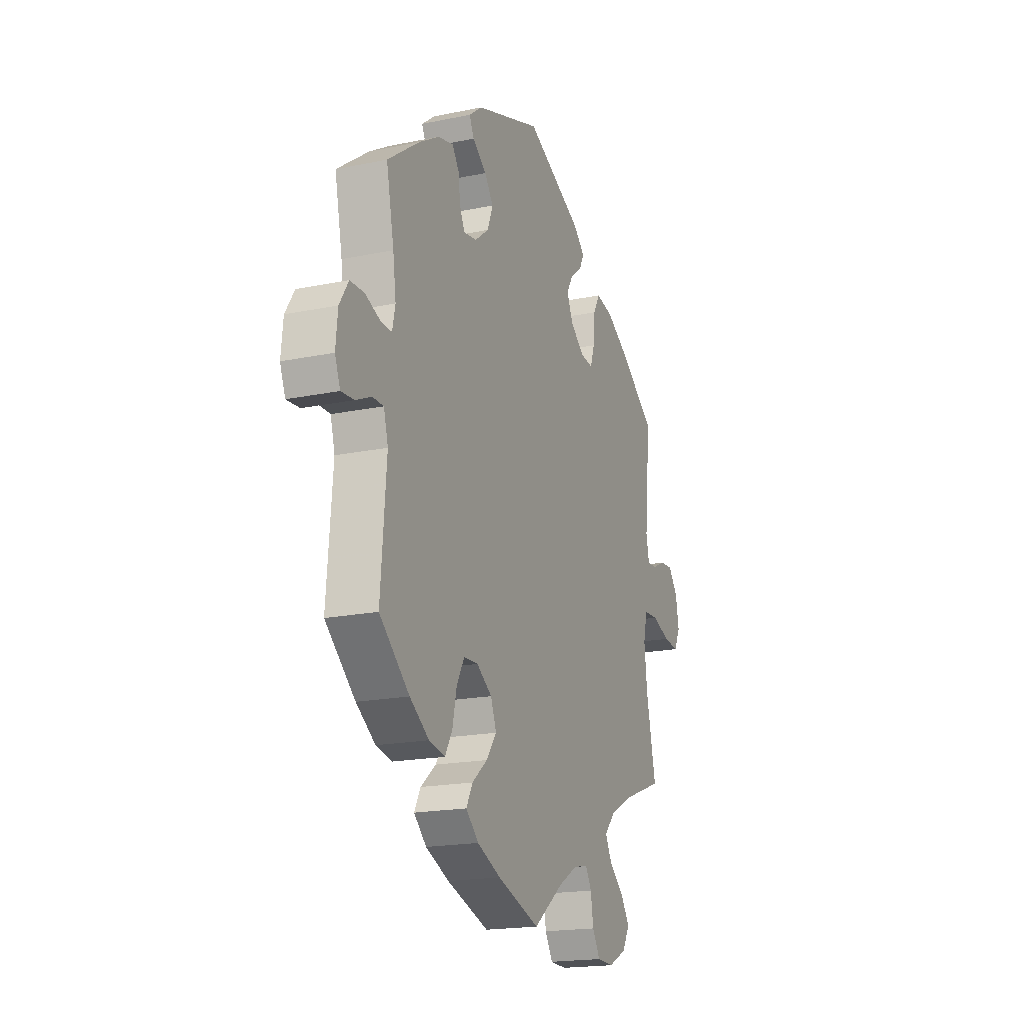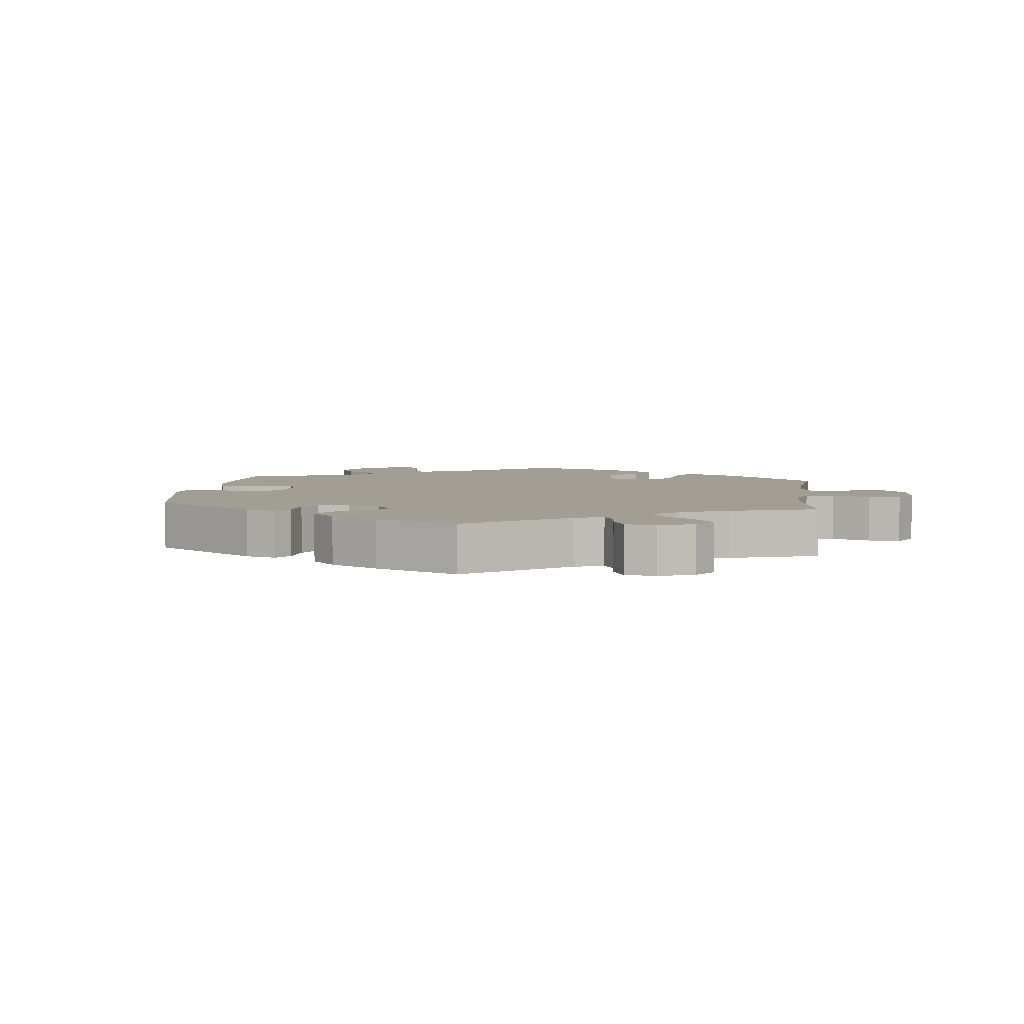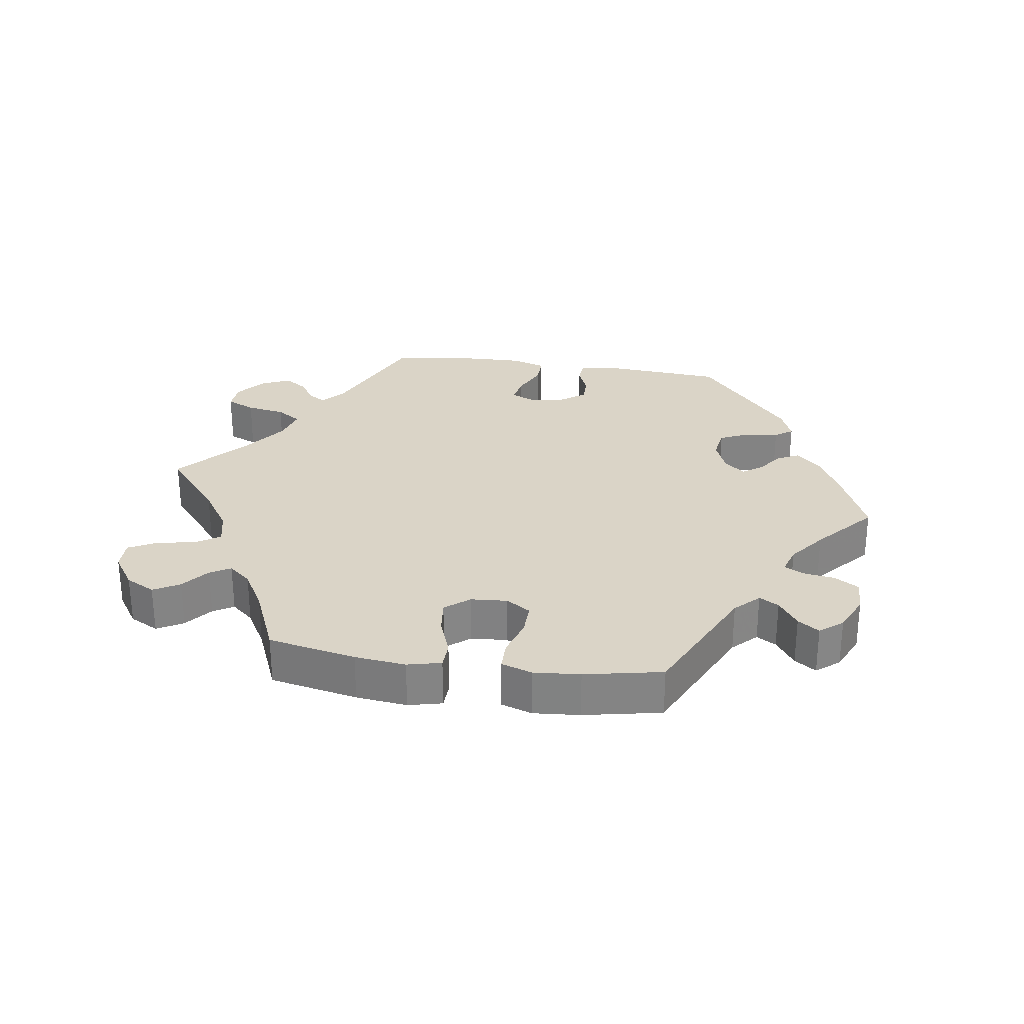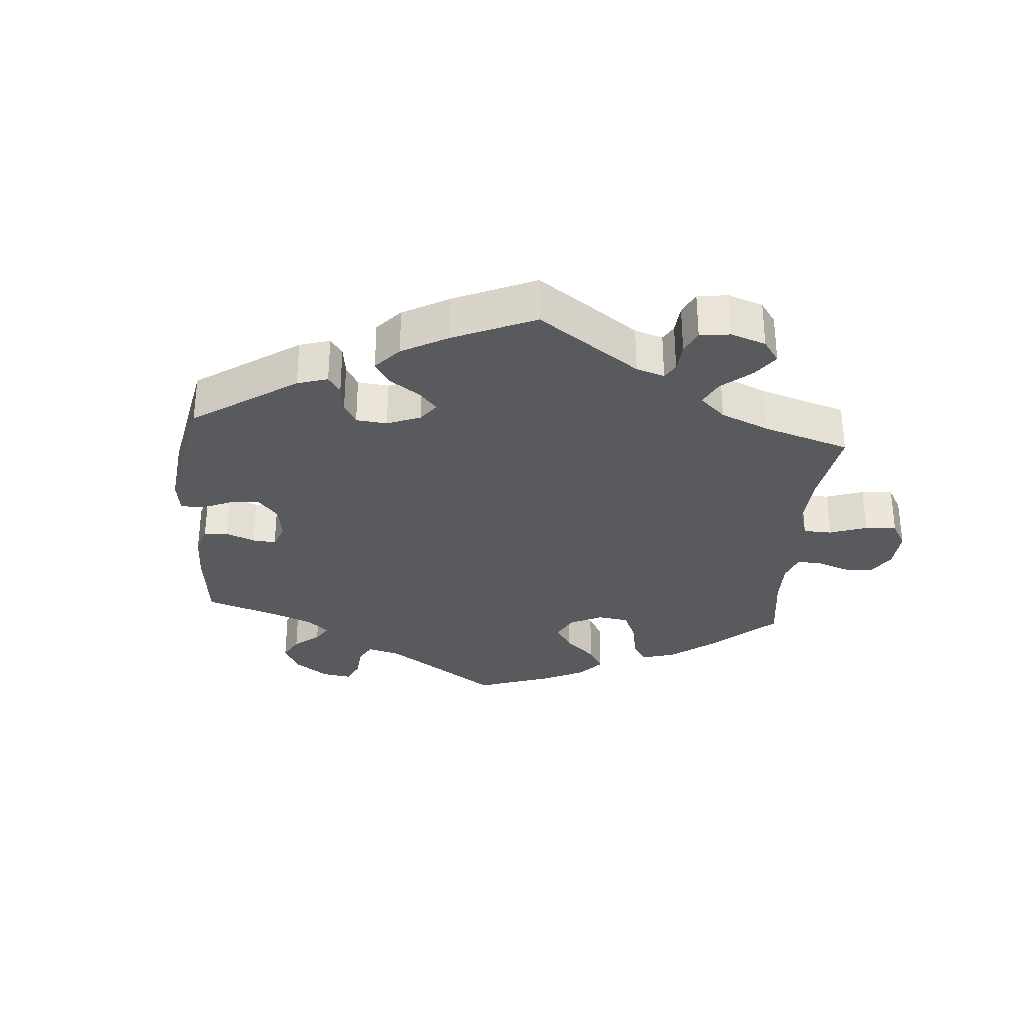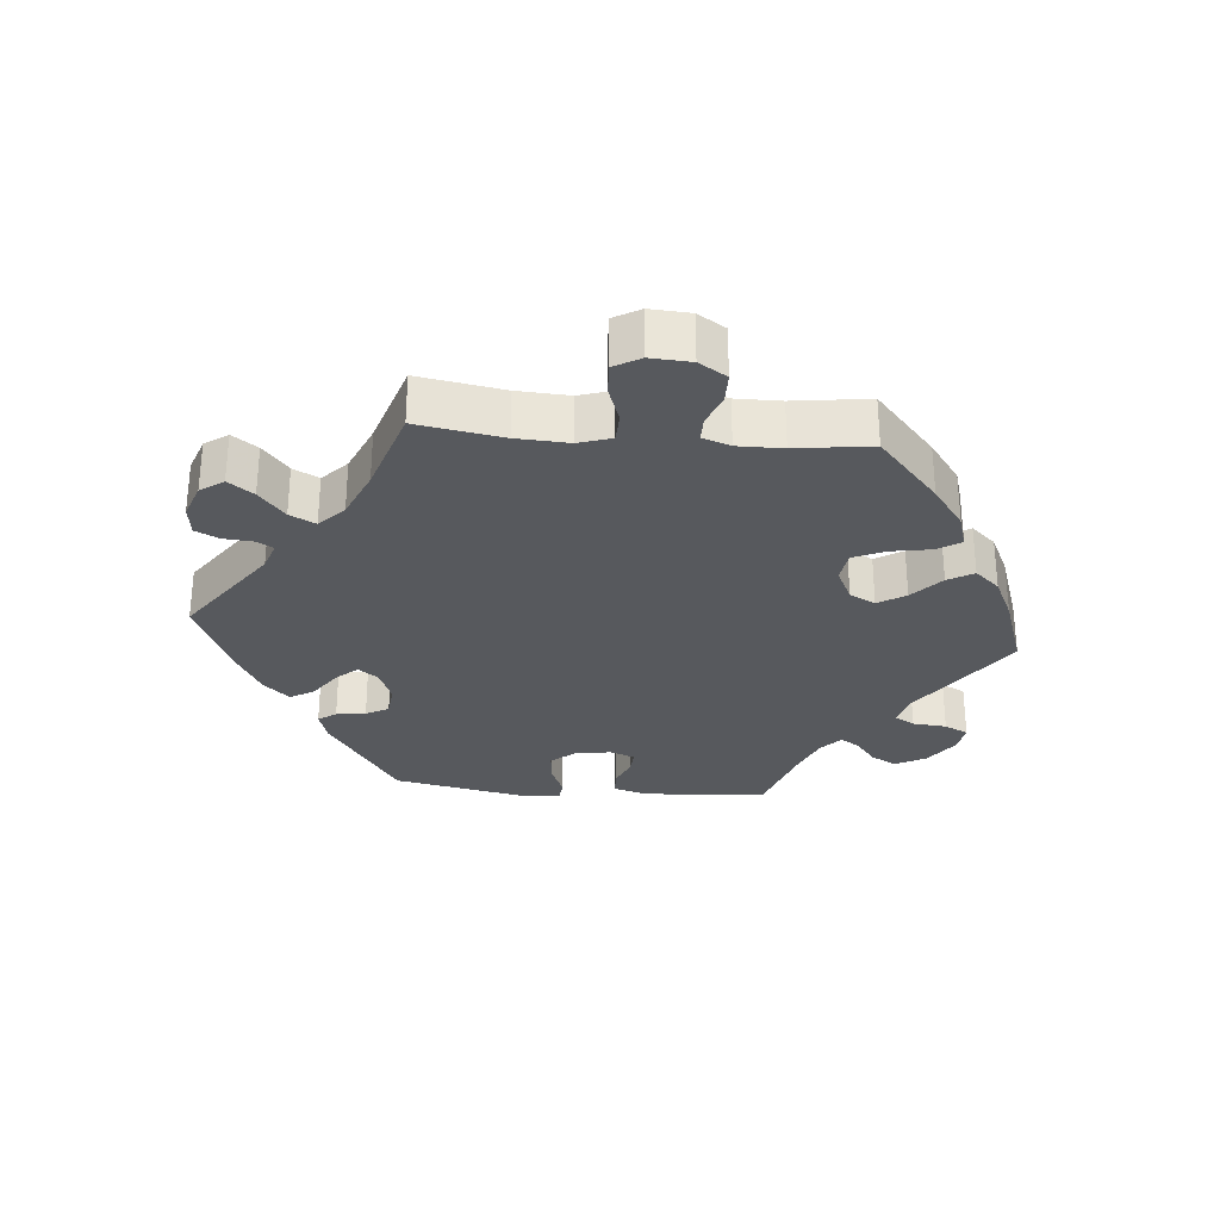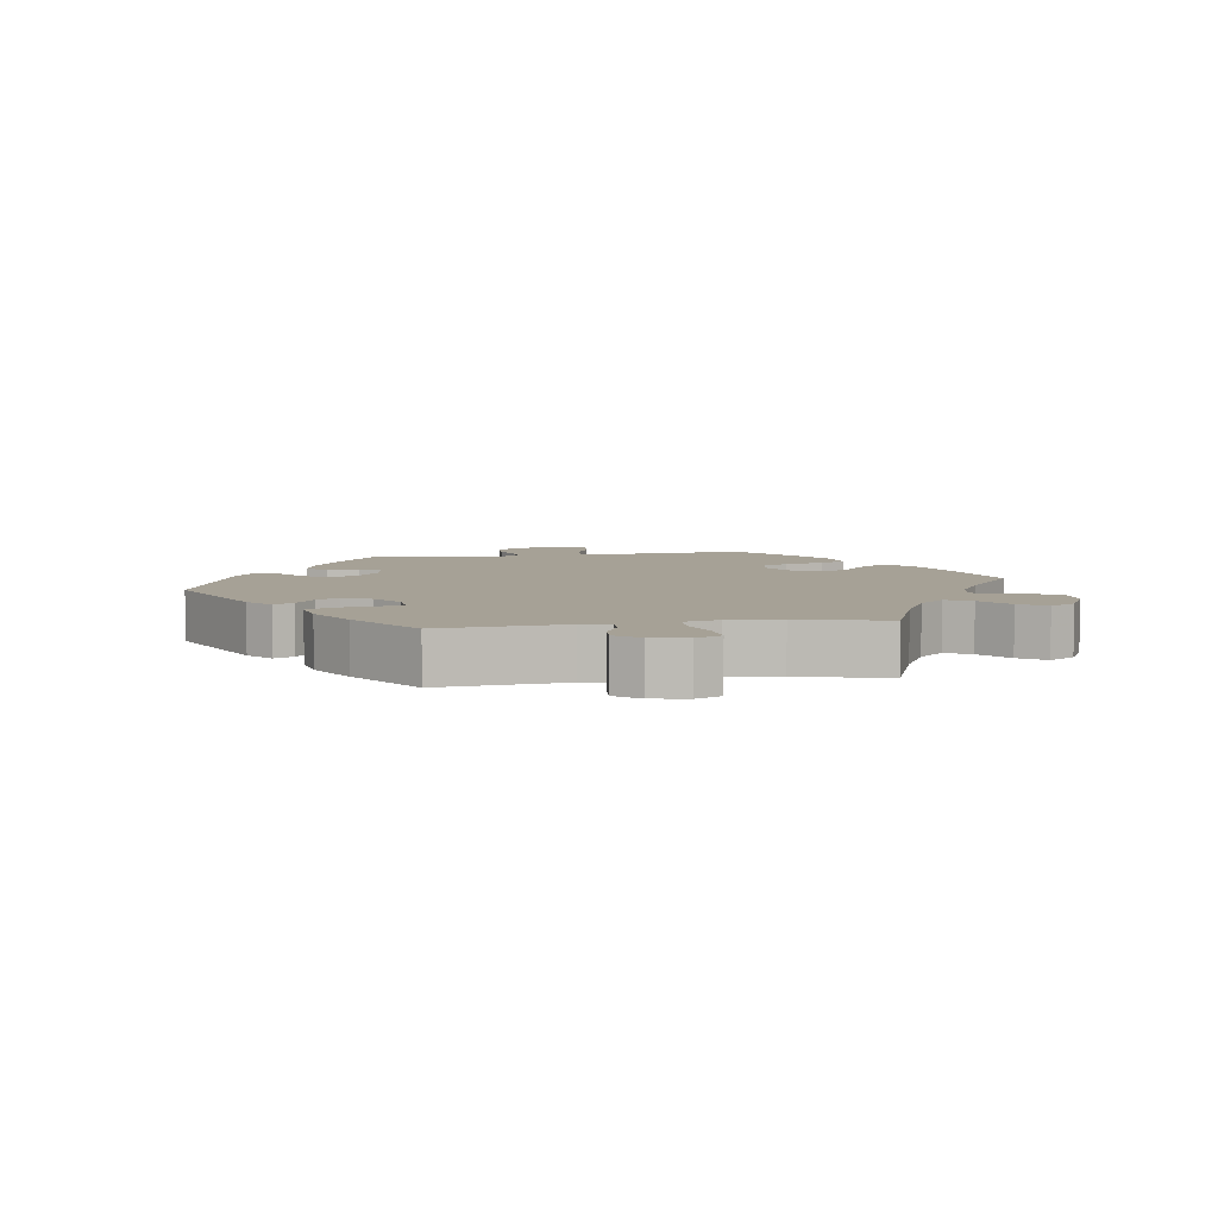
<metadata>
{"format":"obj","ext":"obj","renderer":"f3d","projection":"perspective","resolution":1024,"background":"white","views":[{"elev":-18.6,"azim":-68.3,"up":"+Z"},{"elev":5.1,"azim":66.8,"up":"+Y"},{"elev":28.9,"azim":-141.6,"up":"+Y"},{"elev":-31.4,"azim":55.4,"up":"+Y"},{"elev":-29.5,"azim":145.0,"up":"+Y"},{"elev":6.2,"azim":81.6,"up":"+Y"}]}
</metadata>
<code>
v 0.38 0.07 -0.334
v 0.311 0.07 -0.369
v 0.276 0.07 -0.407
v 0.296 0.07 -0.445
v 0.341 0.07 -0.484
v 0.367 0.07 -0.524
v 0.344 0.07 -0.563
v 0.29 0.07 -0.59
v 0.241 0.07 -0.588
v 0.218 0.07 -0.549
v 0.21 0.07 -0.498
v 0.192 0.07 -0.467
v 0.149 0.07 -0.475
v 0.091 0.07 -0.509
v 0.001 0.07 -0.578
v -0.127 0.07 -0.535
v -0.198 0.07 -0.504
v -0.236 0.07 -0.468
v -0.217 0.07 -0.432
v -0.171 0.07 -0.394
v -0.14 0.07 -0.352
v -0.157 0.07 -0.308
v -0.203 0.07 -0.277
v -0.246 0.07 -0.279
v -0.269 0.07 -0.321
v -0.282 0.07 -0.38
v -0.304 0.07 -0.418
v -0.352 0.07 -0.408
v -0.41 0.07 -0.368
v -0.5 0.07 -0.289
v -0.483 0.07 -0.082
v -0.496 0.07 -0.034
v -0.53 0.07 -0.034
v -0.576 0.07 -0.055
v -0.615 0.07 -0.058
v -0.631 0.07 -0.017
v -0.625 0.07 0.044
v -0.598 0.07 0.087
v -0.555 0.07 0.088
v -0.51 0.07 0.07
v -0.477 0.07 0.069
v -0.468 0.07 0.11
v -0.477 0.07 0.177
v -0.5 0.07 0.289
v -0.404 0.07 0.359
v -0.343 0.07 0.396
v -0.296 0.07 0.407
v -0.276 0.07 0.377
v -0.27 0.07 0.33
v -0.255 0.07 0.298
v -0.216 0.07 0.304
v -0.174 0.07 0.337
v -0.157 0.07 0.381
v -0.183 0.07 0.418
v -0.225 0.07 0.45
v -0.239 0.07 0.479
v -0.199 0.07 0.51
v 0 0.07 0.578
v 0.17 0.07 0.495
v 0.205 0.07 0.462
v 0.191 0.07 0.433
v 0.156 0.07 0.406
v 0.136 0.07 0.373
v 0.155 0.07 0.33
v 0.198 0.07 0.296
v 0.235 0.07 0.292
v 0.248 0.07 0.331
v 0.253 0.07 0.387
v 0.273 0.07 0.423
v 0.324 0.07 0.412
v 0.393 0.07 0.37
v 0.501 0.07 0.29
v 0.483 0.07 0.104
v 0.492 0.07 0.06
v 0.52 0.07 0.06
v 0.56 0.07 0.079
v 0.599 0.07 0.082
v 0.627 0.07 0.045
v 0.637 0.07 -0.01
v 0.619 0.07 -0.048
v 0.573 0.07 -0.043
v 0.518 0.07 -0.023
v 0.475 0.07 -0.025
v 0.463 0.07 -0.076
v 0.472 0.07 -0.155
v 0.501 0.07 -0.289
v 0.38 0 -0.334
v 0.311 0 -0.369
v 0.276 0 -0.407
v 0.296 0 -0.445
v 0.341 0 -0.484
v 0.367 0 -0.524
v 0.344 0 -0.563
v 0.29 0 -0.59
v 0.241 0 -0.588
v 0.218 0 -0.549
v 0.21 0 -0.498
v 0.192 0 -0.467
v 0.149 0 -0.475
v 0.091 0 -0.509
v 0.001 0 -0.578
v -0.127 0 -0.535
v -0.198 0 -0.504
v -0.236 0 -0.468
v -0.217 0 -0.432
v -0.171 0 -0.394
v -0.14 0 -0.352
v -0.157 0 -0.308
v -0.203 0 -0.277
v -0.246 0 -0.279
v -0.269 0 -0.321
v -0.282 0 -0.38
v -0.304 0 -0.418
v -0.352 0 -0.408
v -0.41 0 -0.368
v -0.5 0 -0.289
v -0.483 0 -0.082
v -0.496 0 -0.034
v -0.53 0 -0.034
v -0.576 0 -0.055
v -0.615 0 -0.058
v -0.631 0 -0.017
v -0.625 0 0.044
v -0.598 0 0.087
v -0.555 0 0.088
v -0.51 0 0.07
v -0.477 0 0.069
v -0.468 0 0.11
v -0.477 0 0.177
v -0.5 0 0.289
v -0.404 0 0.359
v -0.343 0 0.396
v -0.296 0 0.407
v -0.276 0 0.377
v -0.27 0 0.33
v -0.255 0 0.298
v -0.216 0 0.304
v -0.174 0 0.337
v -0.157 0 0.381
v -0.183 0 0.418
v -0.225 0 0.45
v -0.239 0 0.479
v -0.199 0 0.51
v 0 0 0.578
v 0.17 0 0.495
v 0.205 0 0.462
v 0.191 0 0.433
v 0.156 0 0.406
v 0.136 0 0.373
v 0.155 0 0.33
v 0.198 0 0.296
v 0.235 0 0.292
v 0.248 0 0.331
v 0.253 0 0.387
v 0.273 0 0.423
v 0.324 0 0.412
v 0.393 0 0.37
v 0.501 0 0.29
v 0.483 0 0.104
v 0.492 0 0.06
v 0.52 0 0.06
v 0.56 0 0.079
v 0.599 0 0.082
v 0.627 0 0.045
v 0.637 0 -0.01
v 0.619 0 -0.048
v 0.573 0 -0.043
v 0.518 0 -0.023
v 0.475 0 -0.025
v 0.463 0 -0.076
v 0.472 0 -0.155
v 0.501 0 -0.289
f 85 86 1
f 84 85 1 2
f 83 84 2 3
f 79 80 81 82
f 79 82 83
f 78 79 83
f 75 76 77 78
f 74 75 78 83
f 73 74 83 3
f 71 72 73 3
f 67 68 69 70
f 66 67 70 71
f 59 60 61 62
f 59 62 63
f 58 59 63
f 57 58 63 64
f 54 55 56 57
f 53 54 57 64
f 46 47 48 49
f 46 49 50
f 43 44 45 46
f 42 43 46 50
f 41 42 50 51
f 37 38 39 40
f 37 40 41
f 36 37 41
f 33 34 35 36
f 32 33 36 41
f 31 32 41 51
f 25 26 27 28
f 24 25 28 29
f 17 18 19 20
f 17 20 21
f 14 15 16 17
f 13 14 17 21
f 12 13 21 22
f 8 9 10 11
f 8 11 12
f 7 8 12
f 4 5 6 7
f 3 4 7 12
f 66 71 3 12
f 52 53 64 65
f 31 51 52 65
f 24 29 30 31
f 23 24 31 65
f 23 65 66
f 12 22 23 66
f 87 172 171
f 88 87 171 170
f 89 88 170 169
f 168 167 166 165
f 169 168 165
f 169 165 164
f 164 163 162 161
f 169 164 161 160
f 89 169 160 159
f 89 159 158 157
f 156 155 154 153
f 157 156 153 152
f 148 147 146 145
f 149 148 145
f 149 145 144
f 150 149 144 143
f 143 142 141 140
f 150 143 140 139
f 135 134 133 132
f 136 135 132
f 132 131 130 129
f 136 132 129 128
f 137 136 128 127
f 126 125 124 123
f 127 126 123
f 127 123 122
f 122 121 120 119
f 127 122 119 118
f 137 127 118 117
f 114 113 112 111
f 115 114 111 110
f 106 105 104 103
f 107 106 103
f 103 102 101 100
f 107 103 100 99
f 108 107 99 98
f 97 96 95 94
f 98 97 94
f 98 94 93
f 93 92 91 90
f 98 93 90 89
f 98 89 157 152
f 151 150 139 138
f 151 138 137 117
f 117 116 115 110
f 151 117 110 109
f 152 151 109
f 152 109 108 98
f 1 87 88 2
f 2 88 89 3
f 3 89 90 4
f 4 90 91 5
f 5 91 92 6
f 6 92 93 7
f 7 93 94 8
f 8 94 95 9
f 9 95 96 10
f 10 96 97 11
f 11 97 98 12
f 12 98 99 13
f 13 99 100 14
f 14 100 101 15
f 15 101 102 16
f 16 102 103 17
f 17 103 104 18
f 18 104 105 19
f 19 105 106 20
f 20 106 107 21
f 21 107 108 22
f 22 108 109 23
f 23 109 110 24
f 24 110 111 25
f 25 111 112 26
f 26 112 113 27
f 27 113 114 28
f 28 114 115 29
f 29 115 116 30
f 30 116 117 31
f 31 117 118 32
f 32 118 119 33
f 33 119 120 34
f 34 120 121 35
f 35 121 122 36
f 36 122 123 37
f 37 123 124 38
f 38 124 125 39
f 39 125 126 40
f 40 126 127 41
f 41 127 128 42
f 42 128 129 43
f 43 129 130 44
f 44 130 131 45
f 45 131 132 46
f 46 132 133 47
f 47 133 134 48
f 48 134 135 49
f 49 135 136 50
f 50 136 137 51
f 51 137 138 52
f 52 138 139 53
f 53 139 140 54
f 54 140 141 55
f 55 141 142 56
f 56 142 143 57
f 57 143 144 58
f 58 144 145 59
f 59 145 146 60
f 60 146 147 61
f 61 147 148 62
f 62 148 149 63
f 63 149 150 64
f 64 150 151 65
f 65 151 152 66
f 66 152 153 67
f 67 153 154 68
f 68 154 155 69
f 69 155 156 70
f 70 156 157 71
f 71 157 158 72
f 72 158 159 73
f 73 159 160 74
f 74 160 161 75
f 75 161 162 76
f 76 162 163 77
f 77 163 164 78
f 78 164 165 79
f 79 165 166 80
f 80 166 167 81
f 81 167 168 82
f 82 168 169 83
f 83 169 170 84
f 84 170 171 85
f 85 171 172 86
f 86 172 87 1

</code>
